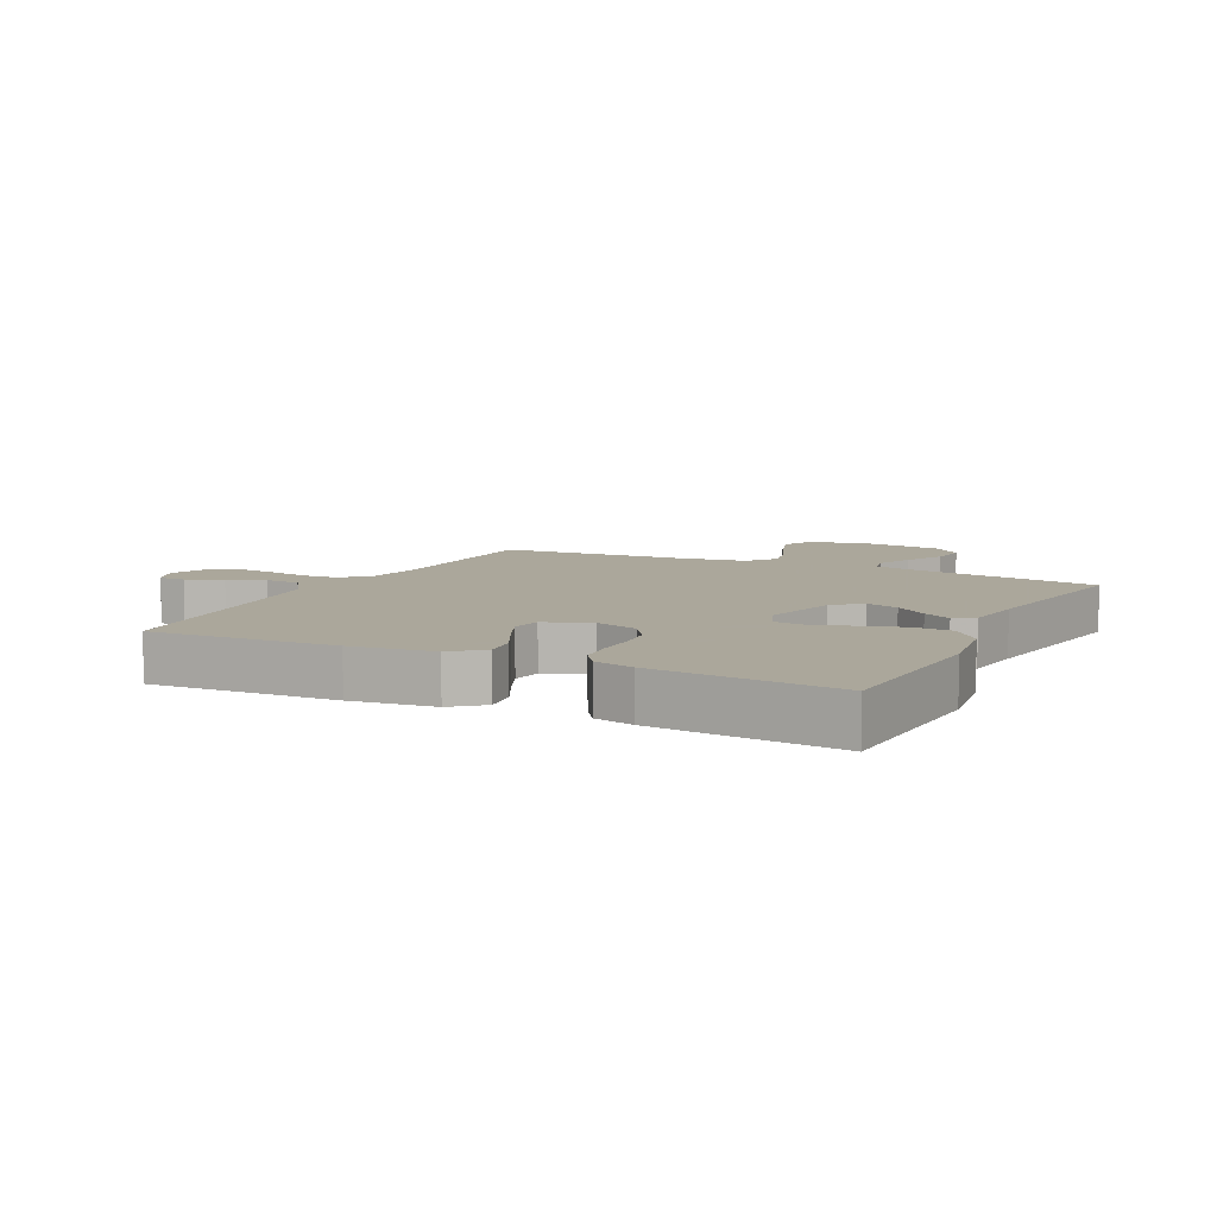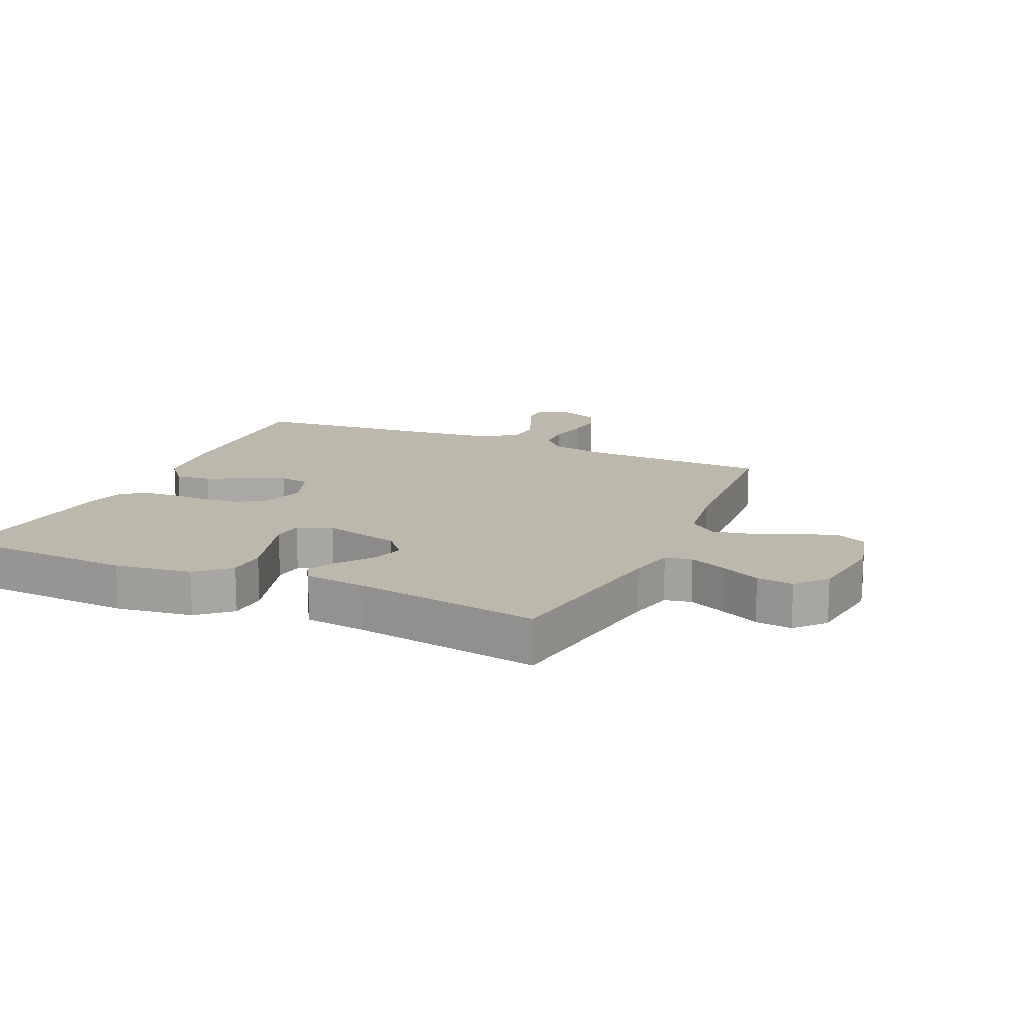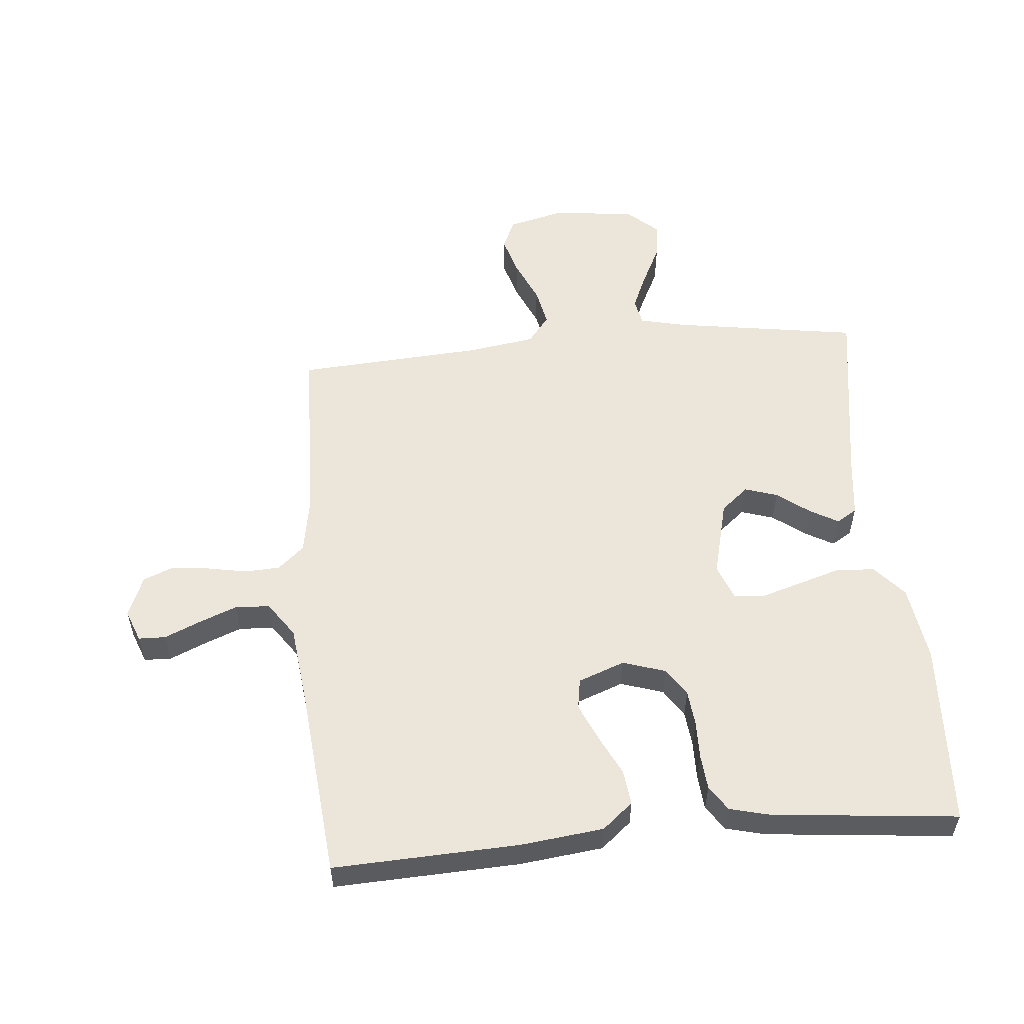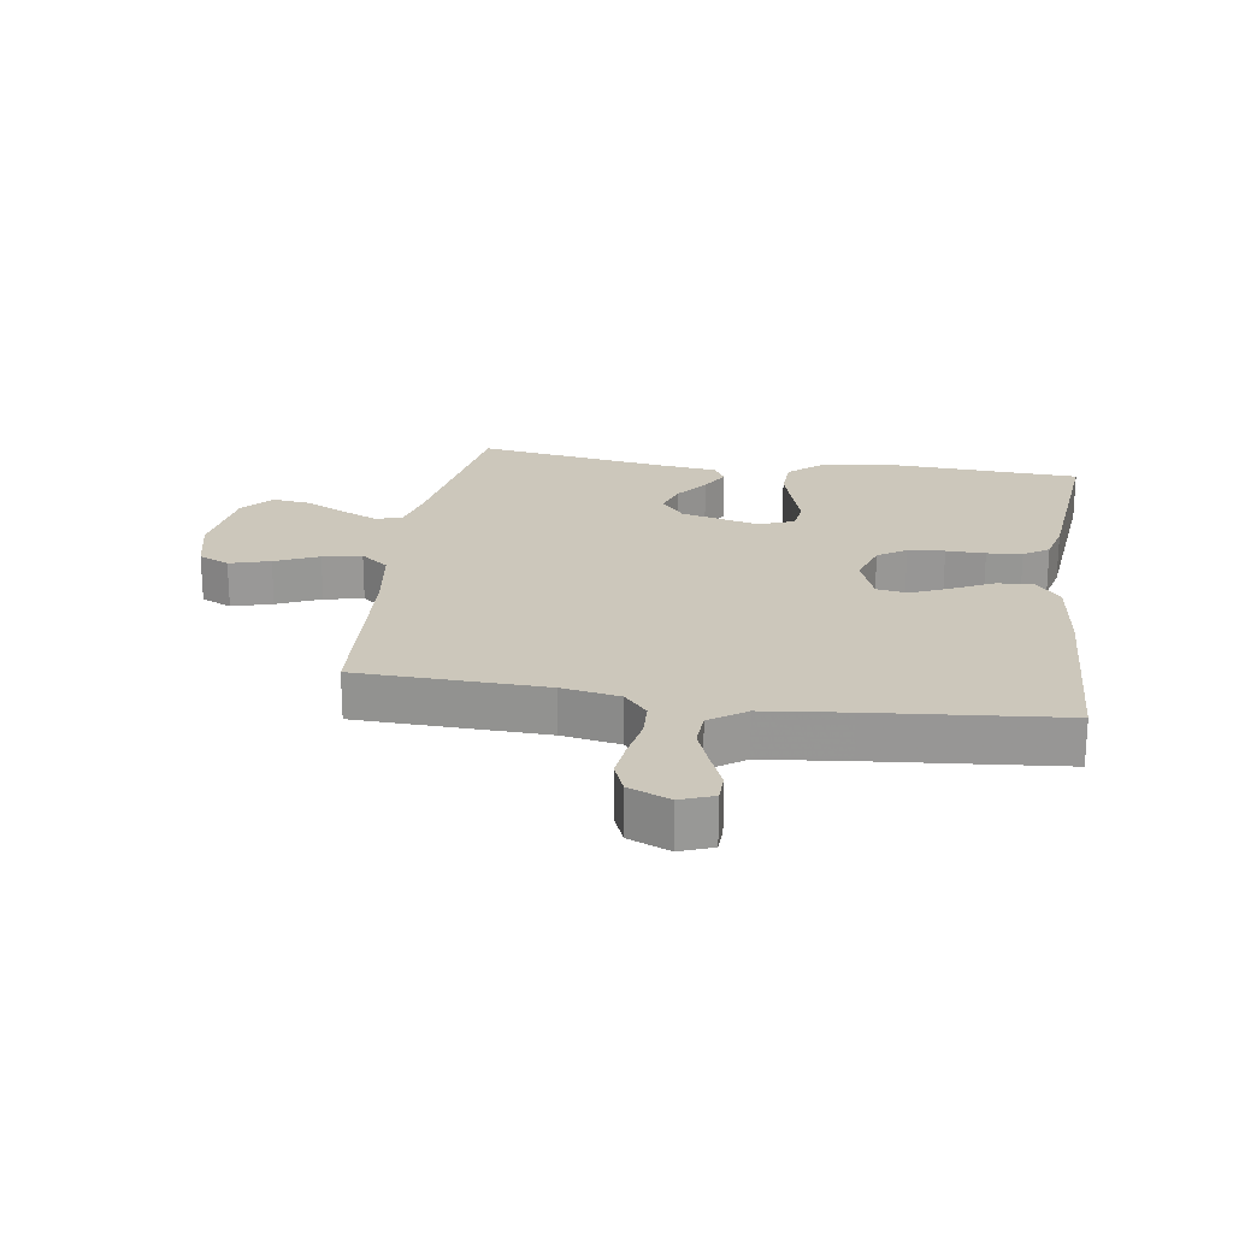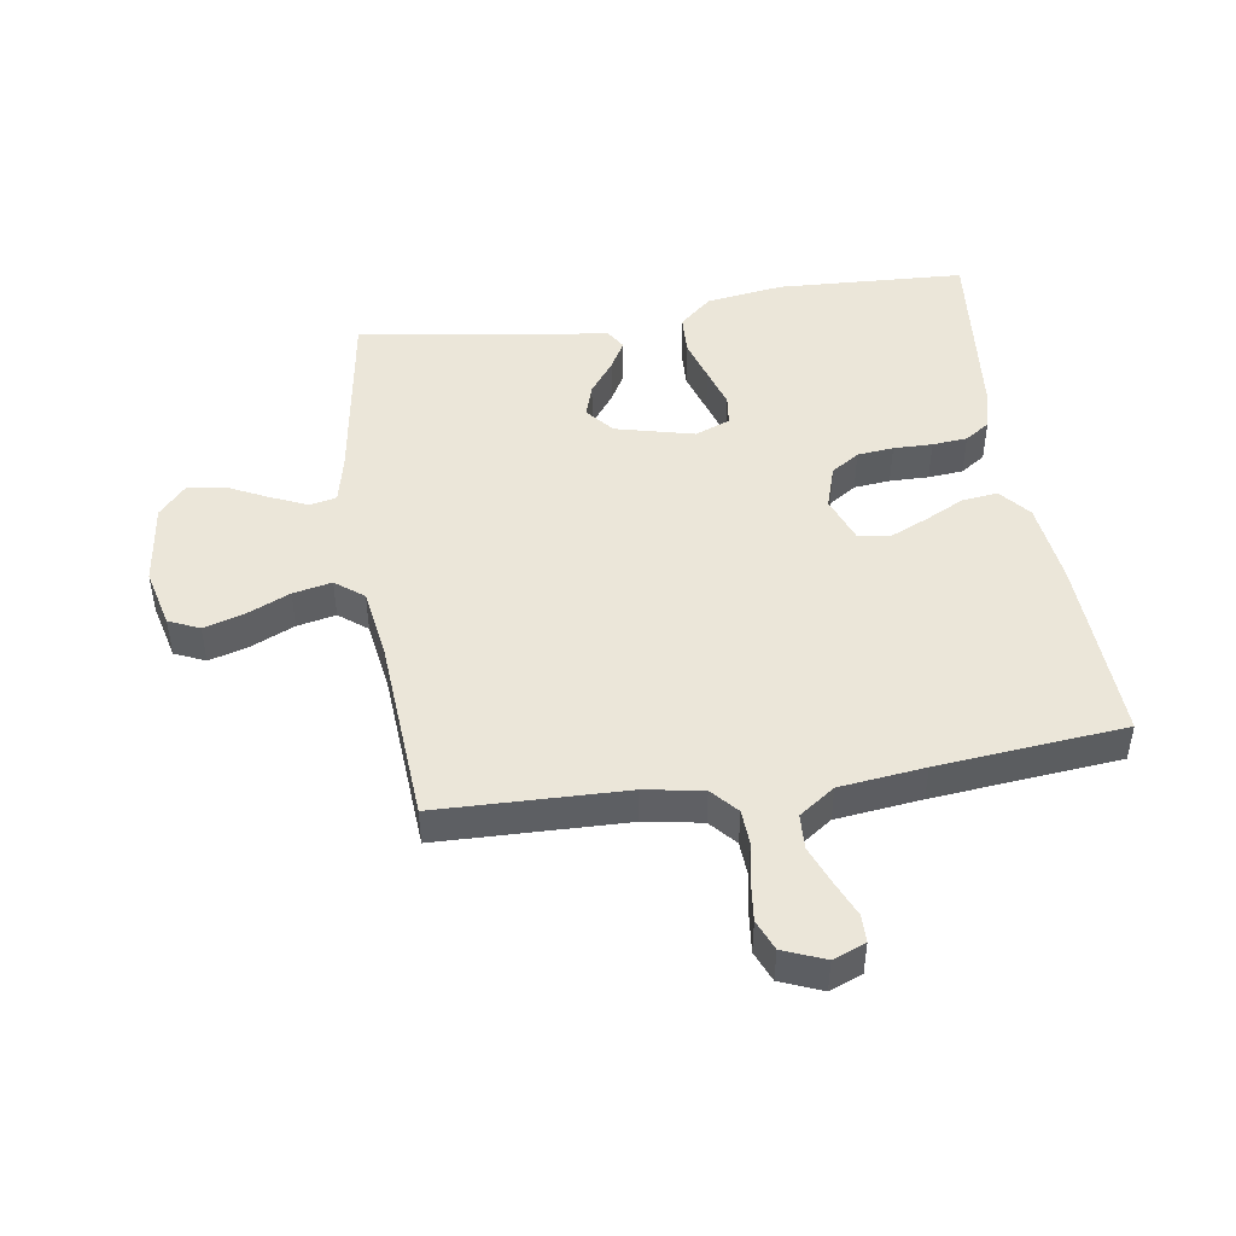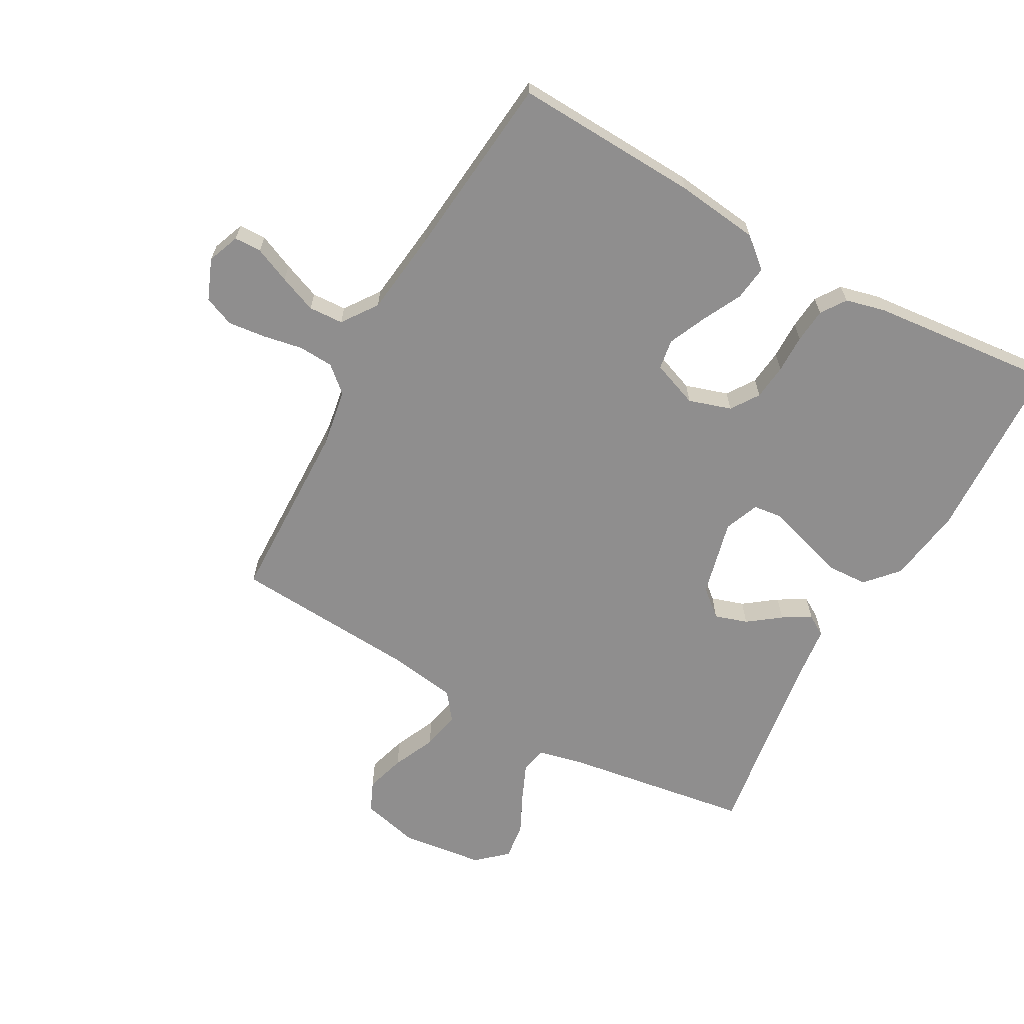
<metadata>
{"format":"obj","ext":"obj","renderer":"f3d","projection":"perspective","resolution":1024,"background":"white","views":[{"elev":8.2,"azim":-153.6,"up":"+Y"},{"elev":14.8,"azim":-65.9,"up":"+Y"},{"elev":55.2,"azim":174.9,"up":"+Y"},{"elev":21.7,"azim":98.8,"up":"+Y"},{"elev":46.8,"azim":81.3,"up":"+Y"},{"elev":-65.0,"azim":150.8,"up":"+Y"}]}
</metadata>
<code>
v 0.5 0.07 0.5
v 0.508 0.07 0.2
v 0.524 0.07 0.107
v 0.566 0.07 0.07
v 0.623 0.07 0.067
v 0.687 0.07 0.079
v 0.748 0.07 0.086
v 0.797 0.07 0.066
v 0.824 0.07 0
v 0.804 0.07 -0.052
v 0.76 0.07 -0.053
v 0.702 0.07 -0.028
v 0.641 0.07 -0.004
v 0.585 0.07 -0.007
v 0.545 0.07 -0.064
v 0.529 0.07 -0.2
v 0.5 0.07 -0.5
v 0.2 0.07 -0.487
v 0.066 0.07 -0.471
v 0.017 0.07 -0.43
v 0.024 0.07 -0.373
v 0.056 0.07 -0.309
v 0.083 0.07 -0.248
v 0.075 0.07 -0.199
v 0 0.07 -0.171
v -0.069 0.07 -0.193
v -0.099 0.07 -0.238
v -0.105 0.07 -0.296
v -0.104 0.07 -0.358
v -0.109 0.07 -0.414
v -0.136 0.07 -0.454
v -0.2 0.07 -0.47
v -0.5 0.07 -0.5
v -0.515 0.07 -0.2
v -0.497 0.07 -0.076
v -0.451 0.07 -0.024
v -0.387 0.07 -0.021
v -0.318 0.07 -0.042
v -0.253 0.07 -0.062
v -0.205 0.07 -0.056
v -0.183 0.07 0
v -0.214 0.07 0.125
v -0.258 0.07 0.162
v -0.311 0.07 0.145
v -0.363 0.07 0.106
v -0.409 0.07 0.08
v -0.442 0.07 0.1
v -0.454 0.07 0.2
v -0.5 0.07 0.5
v -0.2 0.07 0.546
v -0.125 0.07 0.563
v -0.116 0.07 0.606
v -0.142 0.07 0.665
v -0.174 0.07 0.73
v -0.181 0.07 0.789
v -0.133 0.07 0.832
v 0 0.07 0.849
v 0.094 0.07 0.826
v 0.116 0.07 0.777
v 0.097 0.07 0.713
v 0.066 0.07 0.644
v 0.053 0.07 0.582
v 0.088 0.07 0.537
v 0.2 0.07 0.52
v 0.5 0 0.5
v 0.508 0 0.2
v 0.524 0 0.107
v 0.566 0 0.07
v 0.623 0 0.067
v 0.687 0 0.079
v 0.748 0 0.086
v 0.797 0 0.066
v 0.824 0 0
v 0.804 0 -0.052
v 0.76 0 -0.053
v 0.702 0 -0.028
v 0.641 0 -0.004
v 0.585 0 -0.007
v 0.545 0 -0.064
v 0.529 0 -0.2
v 0.5 0 -0.5
v 0.2 0 -0.487
v 0.066 0 -0.471
v 0.017 0 -0.43
v 0.024 0 -0.373
v 0.056 0 -0.309
v 0.083 0 -0.248
v 0.075 0 -0.199
v 0 0 -0.171
v -0.069 0 -0.193
v -0.099 0 -0.238
v -0.105 0 -0.296
v -0.104 0 -0.358
v -0.109 0 -0.414
v -0.136 0 -0.454
v -0.2 0 -0.47
v -0.5 0 -0.5
v -0.515 0 -0.2
v -0.497 0 -0.076
v -0.451 0 -0.024
v -0.387 0 -0.021
v -0.318 0 -0.042
v -0.253 0 -0.062
v -0.205 0 -0.056
v -0.183 0 0
v -0.214 0 0.125
v -0.258 0 0.162
v -0.311 0 0.145
v -0.363 0 0.106
v -0.409 0 0.08
v -0.442 0 0.1
v -0.454 0 0.2
v -0.5 0 0.5
v -0.2 0 0.546
v -0.125 0 0.563
v -0.116 0 0.606
v -0.142 0 0.665
v -0.174 0 0.73
v -0.181 0 0.789
v -0.133 0 0.832
v 0 0 0.849
v 0.094 0 0.826
v 0.116 0 0.777
v 0.097 0 0.713
v 0.066 0 0.644
v 0.053 0 0.582
v 0.088 0 0.537
v 0.2 0 0.52
f 59 60 61
f 58 59 61
f 57 58 61
f 56 57 61
f 55 56 61
f 54 55 61
f 53 54 61
f 52 53 61 62
f 51 52 62 63
f 48 49 50
f 50 51 63
f 48 50 63
f 47 48 63
f 46 47 63
f 45 46 63
f 44 45 63
f 37 38 39
f 36 37 39
f 35 36 39
f 34 35 39
f 33 34 39
f 32 33 39
f 31 32 39
f 30 31 39
f 29 30 39
f 28 29 39
f 27 28 39 40
f 26 27 40 41
f 20 21 22
f 19 20 22
f 18 19 22
f 17 18 22
f 16 17 22
f 15 16 22 23
f 14 15 23 24
f 10 11 12
f 9 10 12
f 8 9 12
f 7 8 12
f 6 7 12
f 5 6 12
f 4 5 12 13
f 3 4 13 14
f 64 1 2
f 64 2 3
f 43 44 63 64
f 64 3 14
f 43 64 14
f 42 43 14
f 25 26 41 42
f 14 24 25 42
f 125 124 123
f 125 123 122
f 125 122 121
f 125 121 120
f 125 120 119
f 125 119 118
f 125 118 117
f 126 125 117 116
f 127 126 116 115
f 114 113 112
f 127 115 114
f 127 114 112
f 127 112 111
f 127 111 110
f 127 110 109
f 127 109 108
f 103 102 101
f 103 101 100
f 103 100 99
f 103 99 98
f 103 98 97
f 103 97 96
f 103 96 95
f 103 95 94
f 103 94 93
f 103 93 92
f 104 103 92 91
f 105 104 91 90
f 86 85 84
f 86 84 83
f 86 83 82
f 86 82 81
f 86 81 80
f 87 86 80 79
f 88 87 79 78
f 76 75 74
f 76 74 73
f 76 73 72
f 76 72 71
f 76 71 70
f 76 70 69
f 77 76 69 68
f 78 77 68 67
f 66 65 128
f 67 66 128
f 128 127 108 107
f 78 67 128
f 78 128 107
f 78 107 106
f 106 105 90 89
f 106 89 88 78
f 1 65 66 2
f 2 66 67 3
f 3 67 68 4
f 4 68 69 5
f 5 69 70 6
f 6 70 71 7
f 7 71 72 8
f 8 72 73 9
f 9 73 74 10
f 10 74 75 11
f 11 75 76 12
f 12 76 77 13
f 13 77 78 14
f 14 78 79 15
f 15 79 80 16
f 16 80 81 17
f 17 81 82 18
f 18 82 83 19
f 19 83 84 20
f 20 84 85 21
f 21 85 86 22
f 22 86 87 23
f 23 87 88 24
f 24 88 89 25
f 25 89 90 26
f 26 90 91 27
f 27 91 92 28
f 28 92 93 29
f 29 93 94 30
f 30 94 95 31
f 31 95 96 32
f 32 96 97 33
f 33 97 98 34
f 34 98 99 35
f 35 99 100 36
f 36 100 101 37
f 37 101 102 38
f 38 102 103 39
f 39 103 104 40
f 40 104 105 41
f 41 105 106 42
f 42 106 107 43
f 43 107 108 44
f 44 108 109 45
f 45 109 110 46
f 46 110 111 47
f 47 111 112 48
f 48 112 113 49
f 49 113 114 50
f 50 114 115 51
f 51 115 116 52
f 52 116 117 53
f 53 117 118 54
f 54 118 119 55
f 55 119 120 56
f 56 120 121 57
f 57 121 122 58
f 58 122 123 59
f 59 123 124 60
f 60 124 125 61
f 61 125 126 62
f 62 126 127 63
f 63 127 128 64
f 64 128 65 1

</code>
